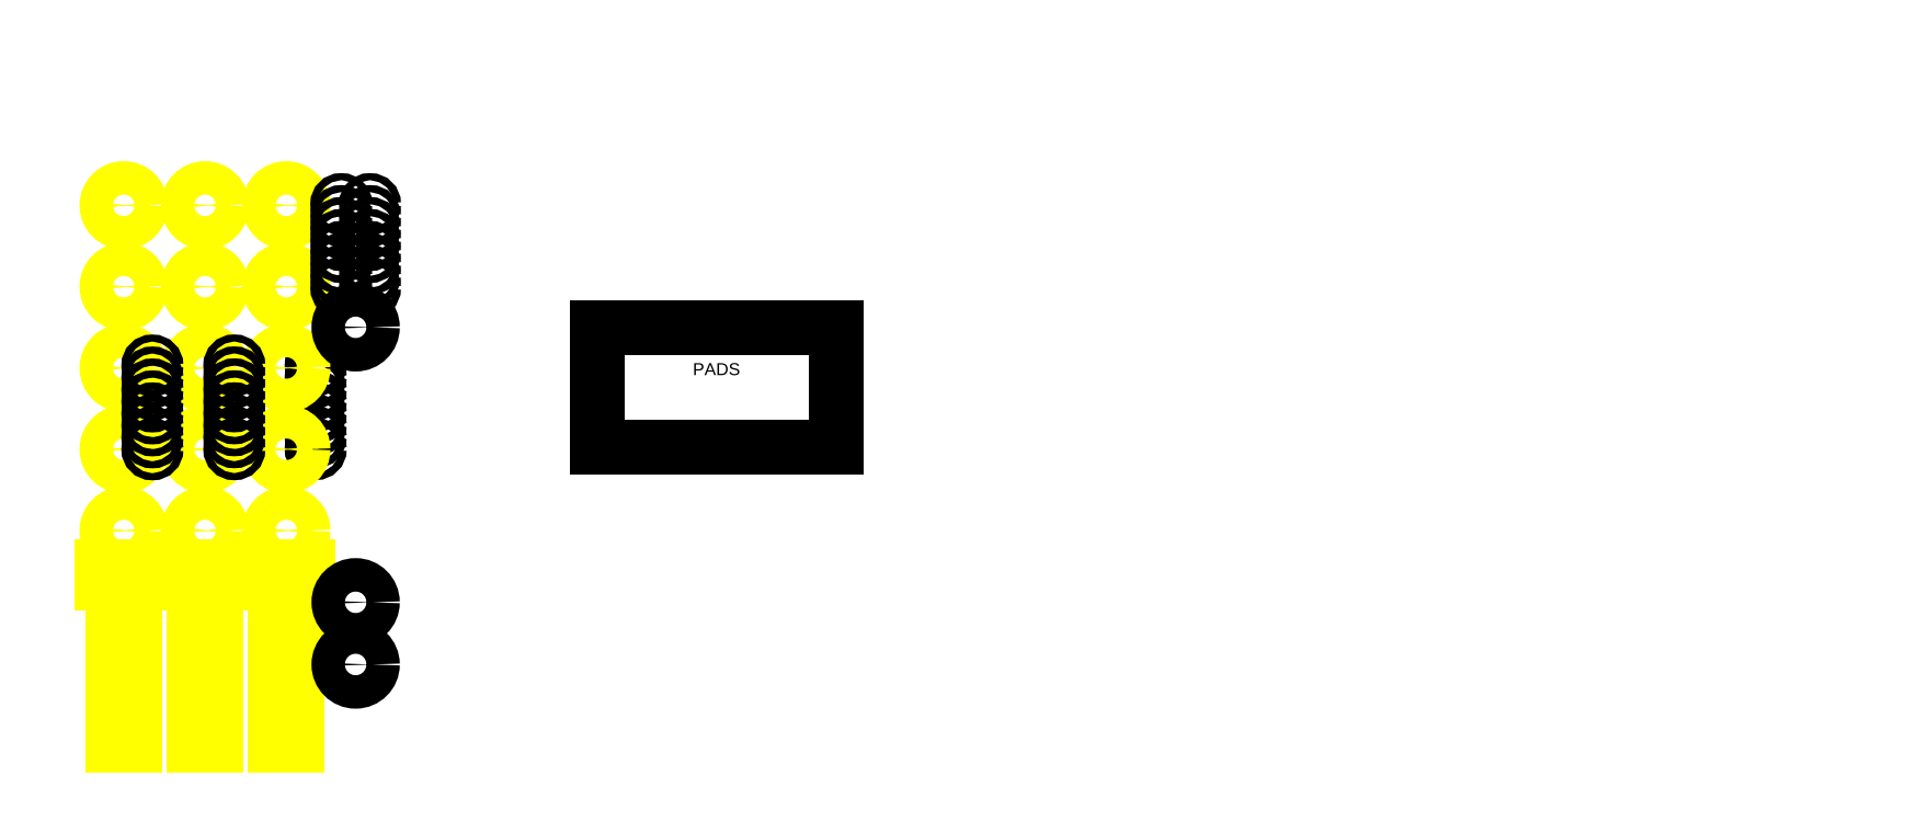
<metadata>
{"format":"dxf","ext":"dxf","renderer":"ezdxf+matplotlib","layout":"modelspace","background":"white","min_lineweight":24,"dpi":150}
</metadata>
<code>
0
SECTION
2
ENTITIES
0
INSERT
8
layer 1
2
leds
10
-287.7
20
134.1
30
0
0
LINE
8
0
10
0
20
0
30
0
11
340
21
0
31
0
0
LINE
8
0
10
0
20
0
30
0
11
1.84e-14
21
300
31
0
0
LINE
8
0
10
340
20
0
30
0
11
340
21
300
31
0
0
LINE
8
0
10
1.84e-14
20
300
30
0
11
340
21
300
31
0
0
INSERT
8
layer 1
2
block 1
10
-170
20
135
30
0
0
CIRCLE
8
layer 1
10
-300
20
100
30
0
40
0.5
0
CIRCLE
8
layer 1
10
-334
20
100
30
0
40
0.5
0
CIRCLE
8
layer 1
10
-368
20
100
30
0
40
0.5
0
CIRCLE
8
layer 1
10
-300
20
134
30
0
40
0.5
0
CIRCLE
8
layer 1
10
-334
20
134
30
0
40
0.5
0
CIRCLE
8
layer 1
10
-368
20
134
30
0
40
0.5
0
CIRCLE
8
layer 1
10
-300
20
168
30
0
40
0.5
0
CIRCLE
8
layer 1
10
-334
20
168
30
0
40
0.5
0
CIRCLE
8
layer 1
10
-368
20
168
30
0
40
0.5
0
CIRCLE
8
layer 1
10
-300
20
202
30
0
40
0.5
0
CIRCLE
8
layer 1
10
-334
20
202
30
0
40
0.5
0
CIRCLE
8
layer 1
10
-368
20
202
30
0
40
0.5
0
CIRCLE
8
layer 1
10
-300
20
236
30
0
40
0.5
0
CIRCLE
8
layer 1
10
-334
20
236
30
0
40
0.5
0
CIRCLE
8
layer 1
10
-368
20
236
30
0
40
0.5
0
CIRCLE
8
layer 1
10
-300
20
100
30
0
40
7
0
CIRCLE
8
layer 1
10
-334
20
100
30
0
40
7
0
CIRCLE
8
layer 1
10
-368
20
100
30
0
40
7
0
CIRCLE
8
layer 1
10
-300
20
134
30
0
40
7
0
CIRCLE
8
layer 1
10
-334
20
134
30
0
40
7
0
CIRCLE
8
layer 1
10
-368
20
134
30
0
40
7
0
CIRCLE
8
layer 1
10
-300
20
168
30
0
40
7
0
CIRCLE
8
layer 1
10
-334
20
168
30
0
40
7
0
CIRCLE
8
layer 1
10
-368
20
168
30
0
40
7
0
CIRCLE
8
layer 1
10
-300
20
202
30
0
40
7
0
CIRCLE
8
layer 1
10
-334
20
202
30
0
40
7
0
CIRCLE
8
layer 1
10
-368
20
202
30
0
40
7
0
CIRCLE
8
layer 1
10
-300
20
236
30
0
40
7
0
CIRCLE
8
layer 1
10
-334
20
236
30
0
40
7
0
CIRCLE
8
layer 1
10
-368
20
236
30
0
40
7
0
LINE
8
layer 1
10
-377
20
78
30
0
11
-359
21
78
31
0
0
LINE
8
layer 1
10
-343
20
78
30
0
11
-325
21
78
31
0
0
LINE
8
layer 1
10
-309
20
77.98
30
0
11
-291
21
77.98
31
0
0
LINE
8
layer 1
10
-359
20
78
30
0
11
-359
21
85
31
0
0
LINE
8
layer 1
10
-325
20
78
30
0
11
-325
21
85
31
0
0
LINE
8
layer 1
10
-291
20
77.98
30
0
11
-291
21
84.98
31
0
0
LINE
8
layer 1
10
-359
20
85
30
0
11
-377
21
85
31
0
0
LINE
8
layer 1
10
-325
20
85
30
0
11
-343
21
85
31
0
0
LINE
8
layer 1
10
-291
20
84.98
30
0
11
-309
21
84.98
31
0
0
LINE
8
layer 1
10
-377
20
85
30
0
11
-377
21
78
31
0
0
LINE
8
layer 1
10
-343
20
85
30
0
11
-343
21
78
31
0
0
LINE
8
layer 1
10
-309
20
84.98
30
0
11
-309
21
77.98
31
0
0
LINE
8
layer 1
10
-304.5
20
10
30
0
11
-295.5
21
10
31
0
0
LINE
8
layer 1
10
-295.5
20
10
30
0
11
-295.5
21
70
31
0
0
LINE
8
layer 1
10
-295.5
20
70
30
0
11
-304.5
21
70
31
0
0
LINE
8
layer 1
10
-304.5
20
70
30
0
11
-304.5
21
10
31
0
0
LINE
8
layer 1
10
-338.5
20
10
30
0
11
-329.5
21
10
31
0
0
LINE
8
layer 1
10
-329.5
20
10
30
0
11
-329.5
21
70
31
0
0
LINE
8
layer 1
10
-329.5
20
70
30
0
11
-338.5
21
70
31
0
0
LINE
8
layer 1
10
-338.5
20
70
30
0
11
-338.5
21
10
31
0
0
LINE
8
layer 1
10
-372.5
20
10
30
0
11
-363.5
21
10
31
0
0
LINE
8
layer 1
10
-363.5
20
10
30
0
11
-363.5
21
70
31
0
0
LINE
8
layer 1
10
-363.5
20
70
30
0
11
-372.5
21
70
31
0
0
LINE
8
layer 1
10
-372.5
20
70
30
0
11
-372.5
21
10
31
0
0
INSERT
8
layer 1
2
leds
10
-321.7
20
134
30
0
0
INSERT
8
layer 1
2
leds
10
-356
20
134
30
0
0
INSERT
8
layer 1
2
leds
10
-277
20
201.5
30
0
0
INSERT
8
layer 1
2
leds
10
-265
20
201.5
30
0
0
CIRCLE
8
layer 1
10
-271
20
185
30
0
40
7
0
CIRCLE
8
layer 1
10
-271
20
70
30
0
40
7
0
CIRCLE
8
layer 1
10
-271
20
44
30
0
40
7
0
ENDSEC
0
EOF

</code>
